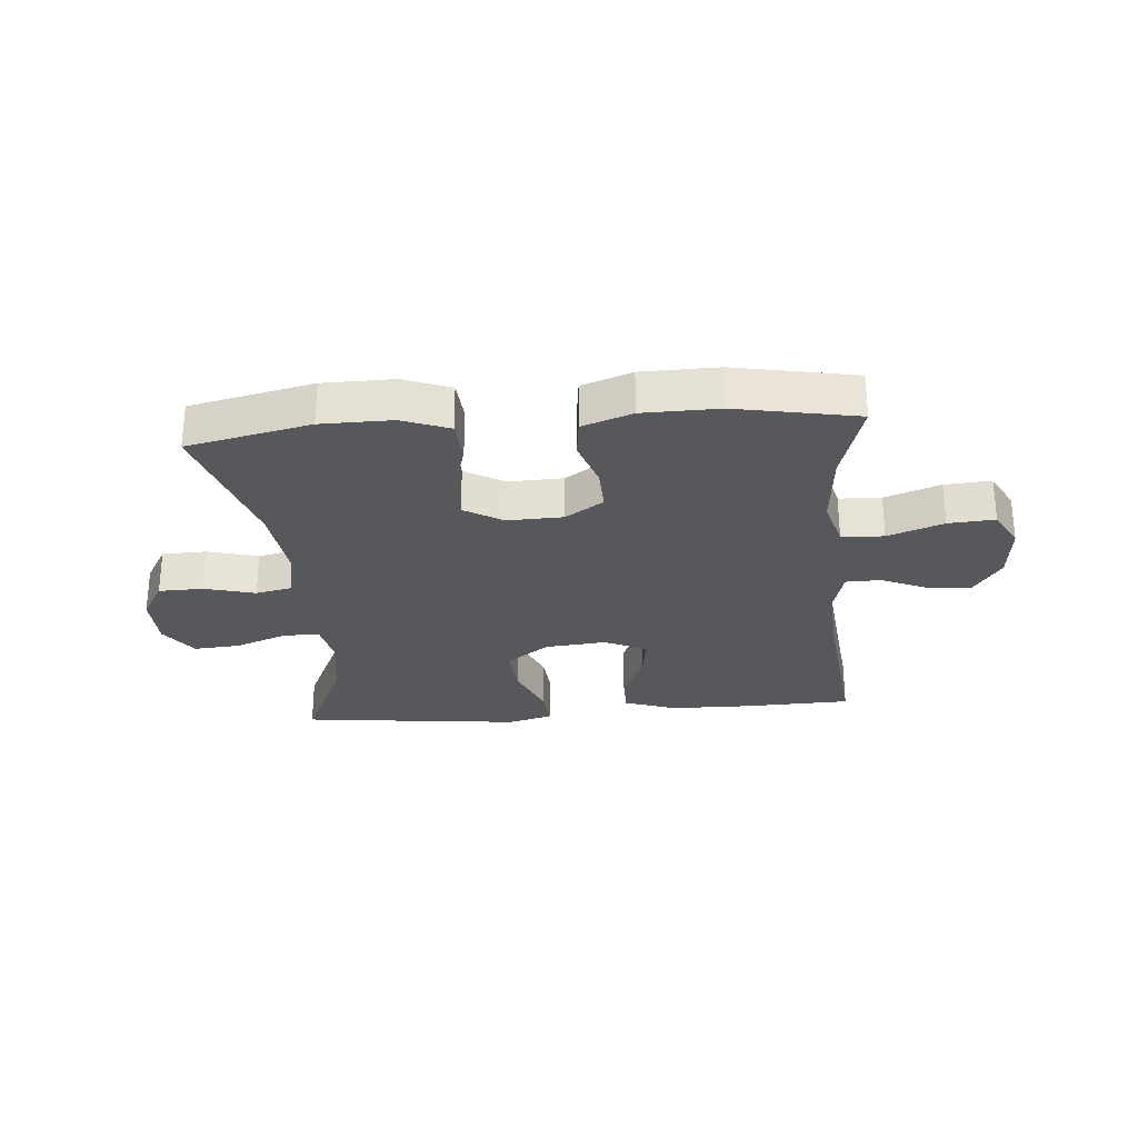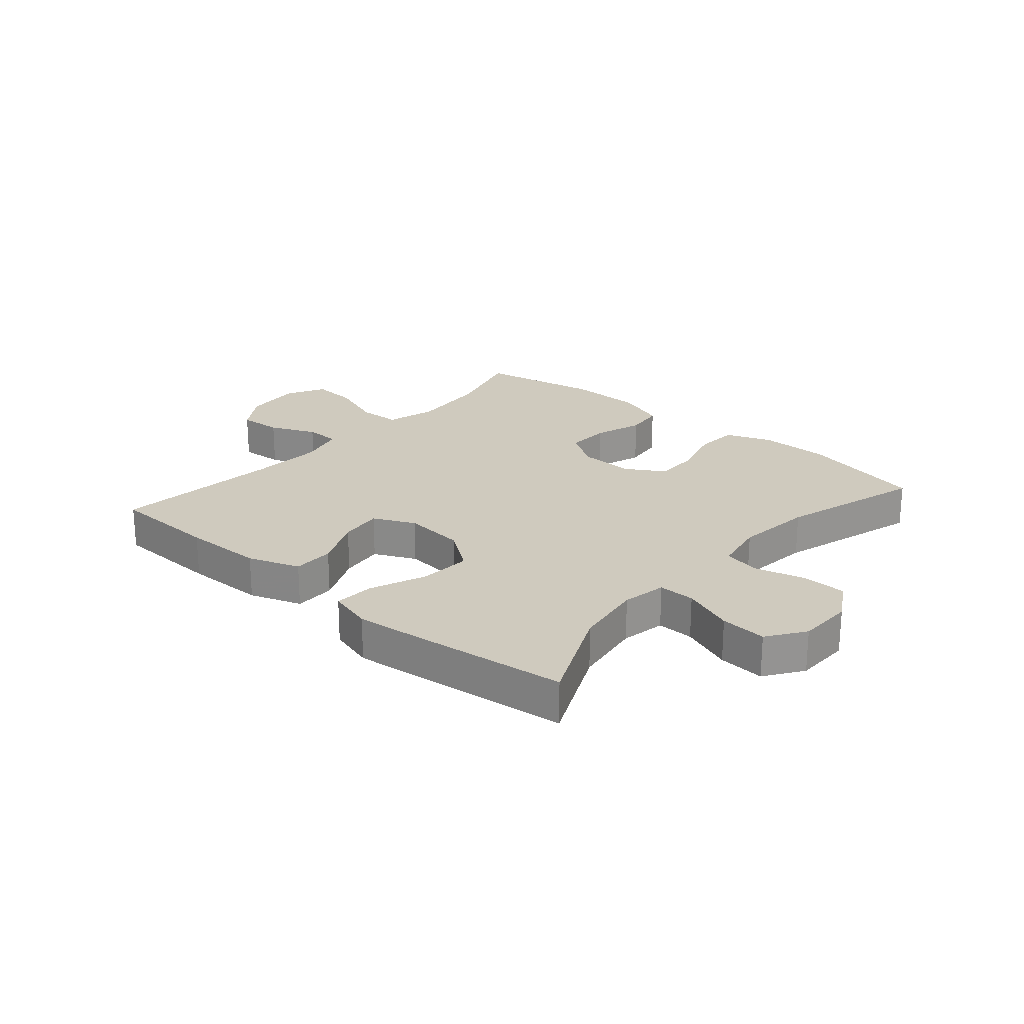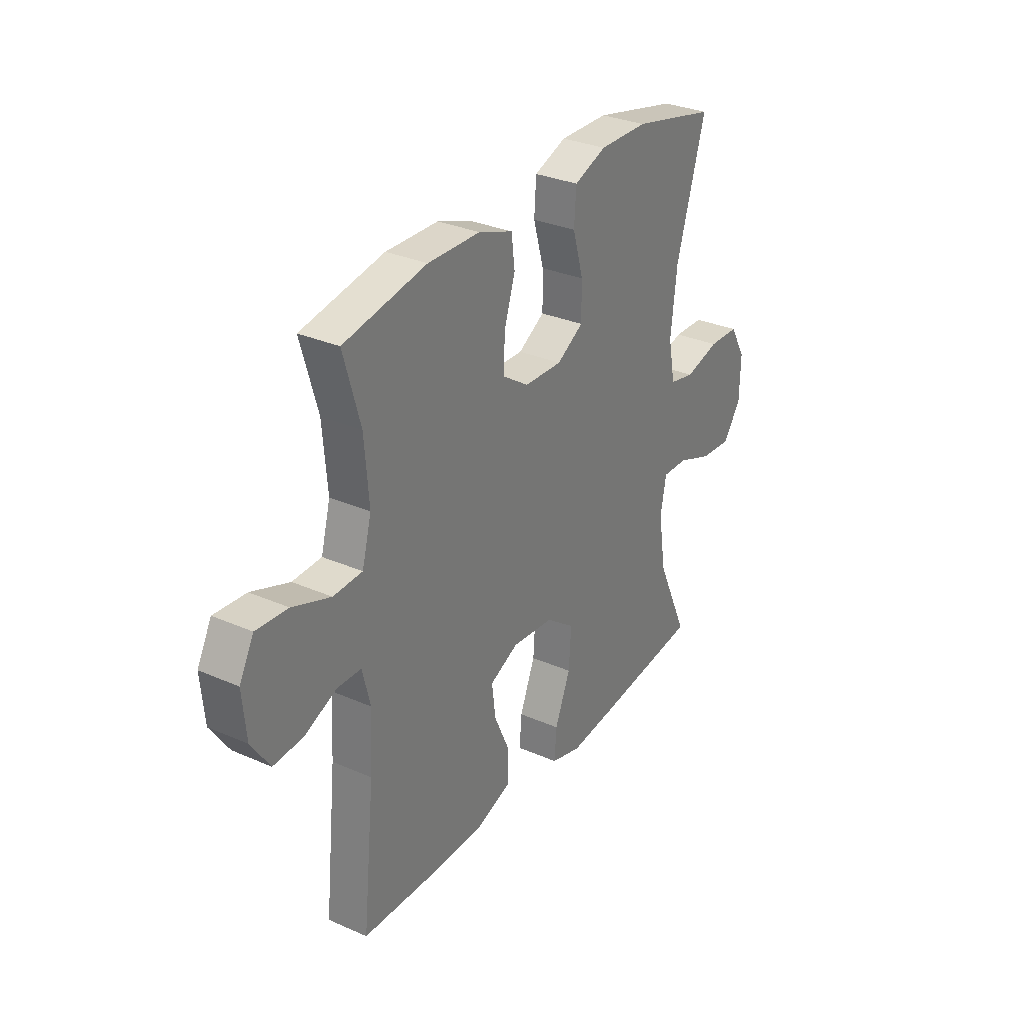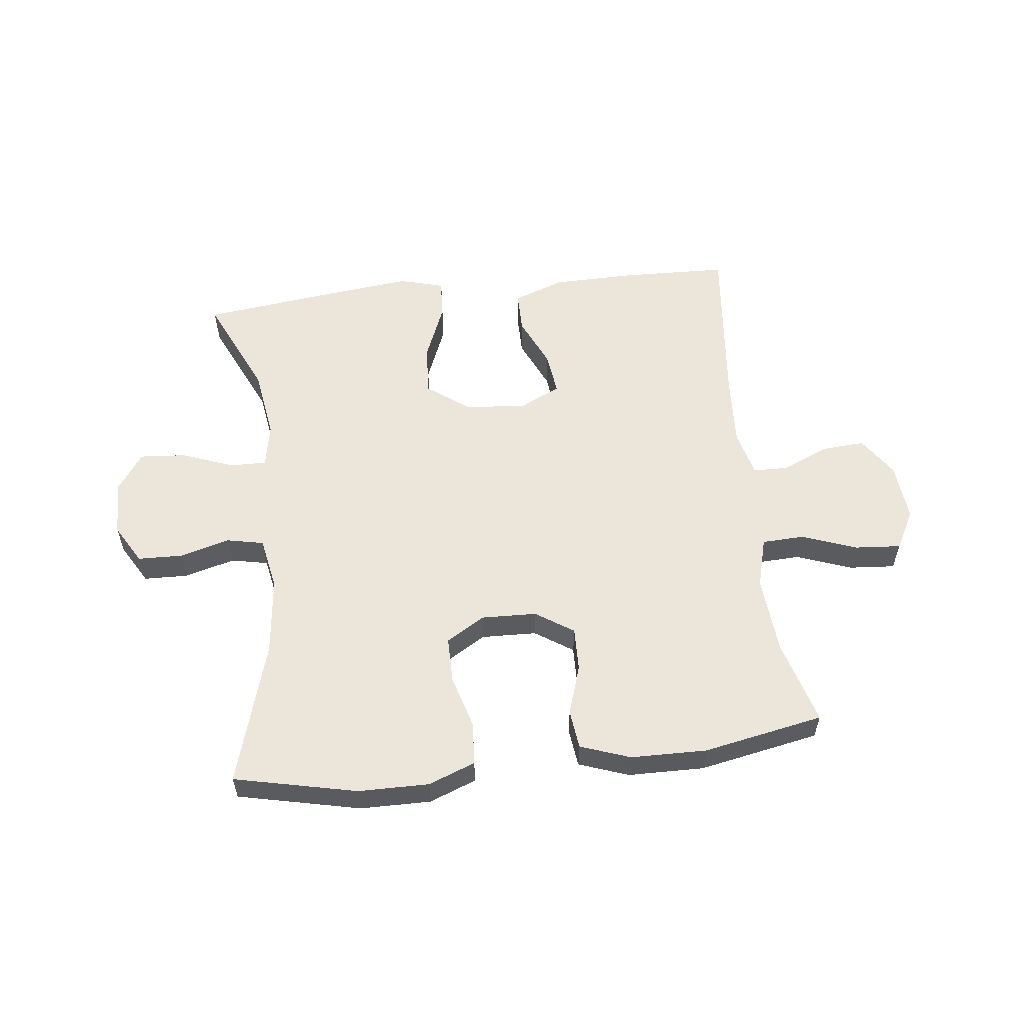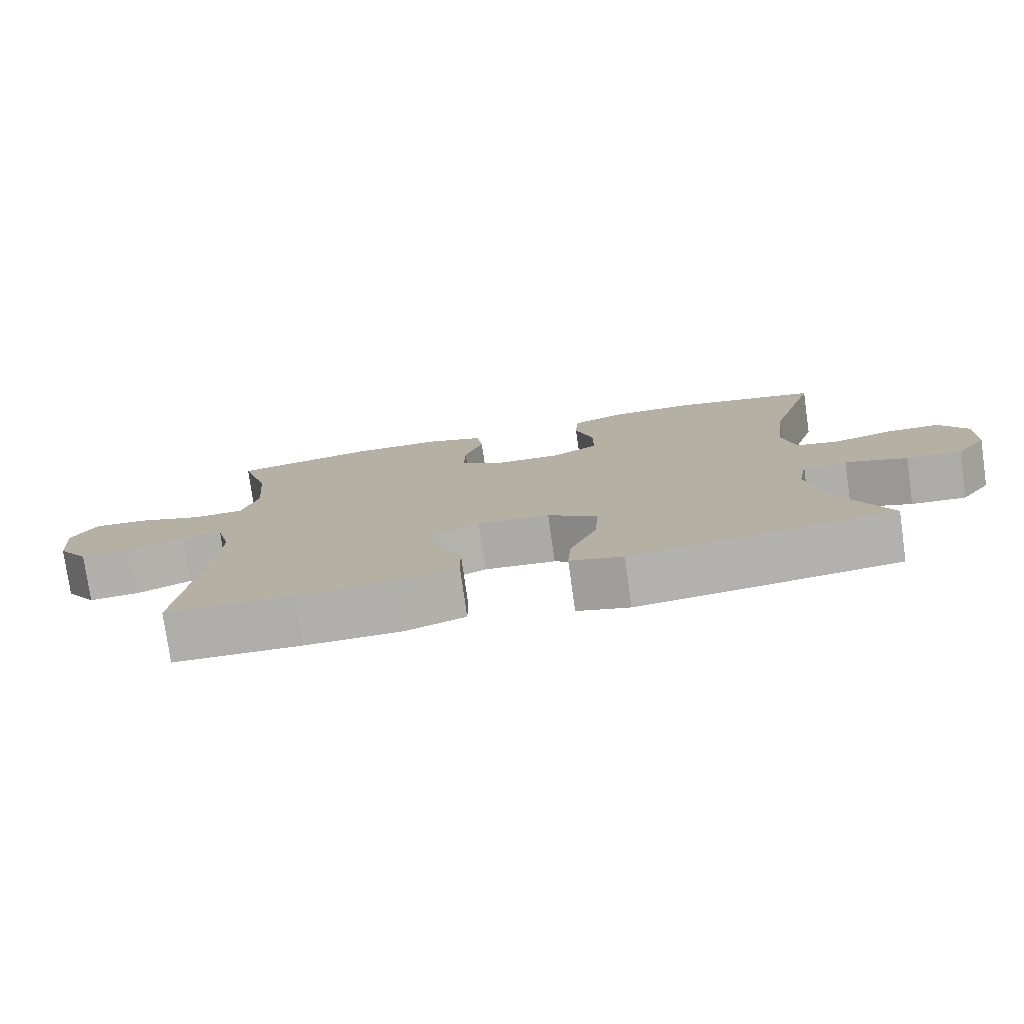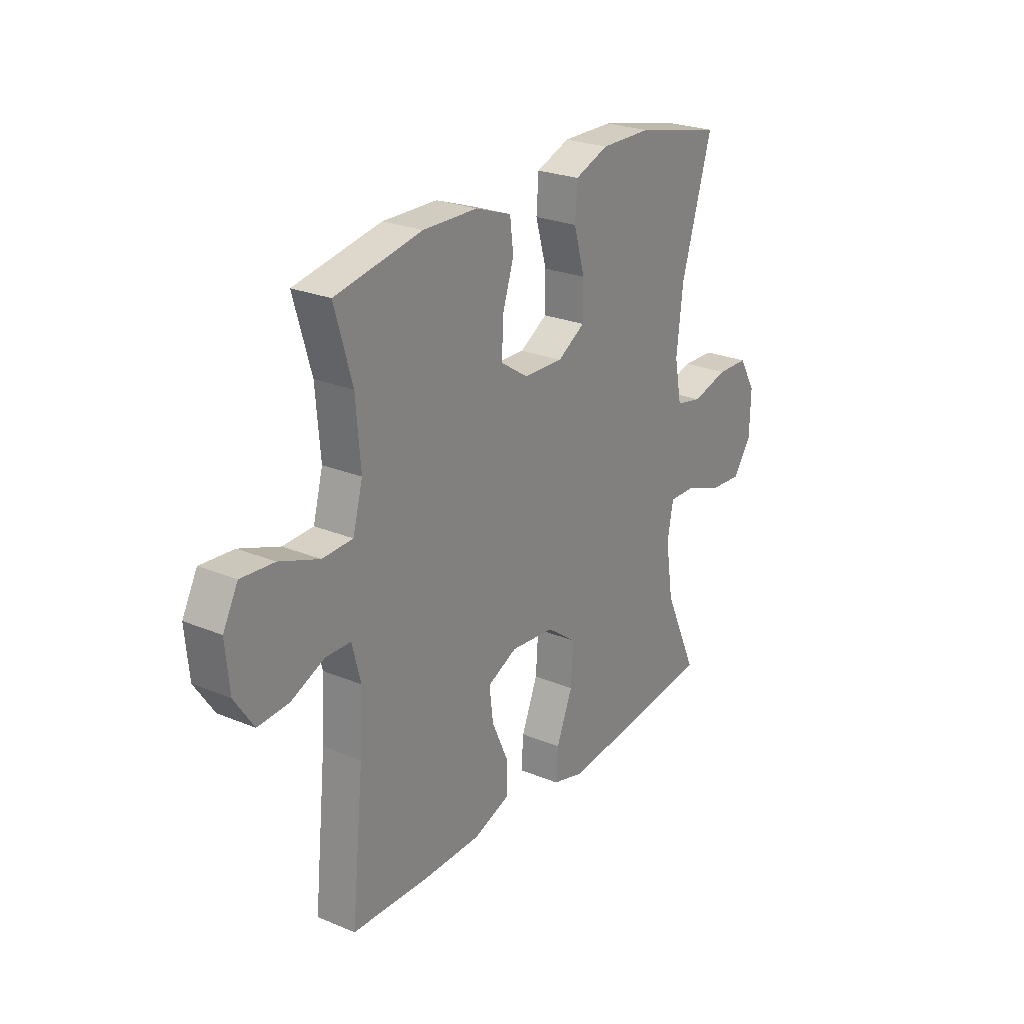
<metadata>
{"format":"obj","ext":"obj","renderer":"f3d","projection":"perspective","resolution":1024,"background":"white","views":[{"elev":-27.7,"azim":4.8,"up":"+Y"},{"elev":23.2,"azim":-139.1,"up":"+Y"},{"elev":30.8,"azim":122.2,"up":"+Z"},{"elev":57.1,"azim":-6.6,"up":"+Y"},{"elev":-77.9,"azim":-171.9,"up":"+Z"},{"elev":24.9,"azim":124.1,"up":"+Z"}]}
</metadata>
<code>
v -0.5 0.07 -0.5
v -0.422 0.07 -0.33
v -0.404 0.07 -0.212
v -0.418 0.07 -0.137
v -0.48 0.07 -0.138
v -0.567 0.07 -0.171
v -0.645 0.07 -0.177
v -0.689 0.07 -0.114
v -0.691 0.07 -0.02
v -0.652 0.07 0.047
v -0.577 0.07 0.049
v -0.492 0.07 0.026
v -0.43 0.07 0.039
v -0.413 0.07 0.127
v -0.428 0.07 0.258
v -0.5 0.07 0.5
v -0.293 0.07 0.546
v -0.174 0.07 0.547
v -0.095 0.07 0.517
v -0.09 0.07 0.445
v -0.116 0.07 0.355
v -0.116 0.07 0.278
v -0.051 0.07 0.239
v 0.042 0.07 0.242
v 0.106 0.07 0.284
v 0.104 0.07 0.358
v 0.077 0.07 0.441
v 0.085 0.07 0.507
v 0.169 0.07 0.537
v 0.297 0.07 0.539
v 0.5 0.07 0.5
v 0.459 0.07 0.358
v 0.448 0.07 0.226
v 0.471 0.07 0.141
v 0.542 0.07 0.138
v 0.635 0.07 0.172
v 0.713 0.07 0.178
v 0.748 0.07 0.112
v 0.739 0.07 0.014
v 0.694 0.07 -0.053
v 0.621 0.07 -0.048
v 0.543 0.07 -0.014
v 0.484 0.07 -0.015
v 0.464 0.07 -0.093
v 0.471 0.07 -0.216
v 0.5 0.07 -0.5
v 0.318 0.07 -0.506
v 0.182 0.07 -0.504
v 0.095 0.07 -0.473
v 0.095 0.07 -0.403
v 0.134 0.07 -0.317
v 0.143 0.07 -0.244
v 0.073 0.07 -0.211
v -0.03 0.07 -0.221
v -0.101 0.07 -0.273
v -0.095 0.07 -0.36
v -0.057 0.07 -0.454
v -0.052 0.07 -0.522
v -0.127 0.07 -0.543
v -0.248 0.07 -0.53
v -0.5 0 -0.5
v -0.422 0 -0.33
v -0.404 0 -0.212
v -0.418 0 -0.137
v -0.48 0 -0.138
v -0.567 0 -0.171
v -0.645 0 -0.177
v -0.689 0 -0.114
v -0.691 0 -0.02
v -0.652 0 0.047
v -0.577 0 0.049
v -0.492 0 0.026
v -0.43 0 0.039
v -0.413 0 0.127
v -0.428 0 0.258
v -0.5 0 0.5
v -0.293 0 0.546
v -0.174 0 0.547
v -0.095 0 0.517
v -0.09 0 0.445
v -0.116 0 0.355
v -0.116 0 0.278
v -0.051 0 0.239
v 0.042 0 0.242
v 0.106 0 0.284
v 0.104 0 0.358
v 0.077 0 0.441
v 0.085 0 0.507
v 0.169 0 0.537
v 0.297 0 0.539
v 0.5 0 0.5
v 0.459 0 0.358
v 0.448 0 0.226
v 0.471 0 0.141
v 0.542 0 0.138
v 0.635 0 0.172
v 0.713 0 0.178
v 0.748 0 0.112
v 0.739 0 0.014
v 0.694 0 -0.053
v 0.621 0 -0.048
v 0.543 0 -0.014
v 0.484 0 -0.015
v 0.464 0 -0.093
v 0.471 0 -0.216
v 0.5 0 -0.5
v 0.318 0 -0.506
v 0.182 0 -0.504
v 0.095 0 -0.473
v 0.095 0 -0.403
v 0.134 0 -0.317
v 0.143 0 -0.244
v 0.073 0 -0.211
v -0.03 0 -0.221
v -0.101 0 -0.273
v -0.095 0 -0.36
v -0.057 0 -0.454
v -0.052 0 -0.522
v -0.127 0 -0.543
v -0.248 0 -0.53
f 60 1 2
f 59 60 2
f 58 59 2
f 57 58 2
f 56 57 2
f 55 56 2 3
f 54 55 3 4
f 53 54 4
f 49 50 51
f 48 49 51
f 47 48 51
f 46 47 51
f 45 46 51
f 44 45 51 52
f 43 44 52 53
f 40 41 42
f 39 40 42
f 38 39 42
f 37 38 42
f 36 37 42
f 35 36 42
f 34 35 42 43
f 43 53 4
f 34 43 4
f 33 34 4
f 30 31 32
f 29 30 32
f 28 29 32
f 27 28 32
f 26 27 32
f 25 26 32 33
f 19 20 21
f 18 19 21
f 17 18 21
f 16 17 21
f 15 16 21
f 14 15 21 22
f 13 14 22 23
f 10 11 12
f 9 10 12
f 8 9 12
f 7 8 12
f 6 7 12
f 5 6 12
f 5 12 13
f 33 4 5
f 25 33 5
f 24 25 5
f 5 13 23 24
f 62 61 120
f 62 120 119
f 62 119 118
f 62 118 117
f 62 117 116
f 63 62 116 115
f 64 63 115 114
f 64 114 113
f 111 110 109
f 111 109 108
f 111 108 107
f 111 107 106
f 111 106 105
f 112 111 105 104
f 113 112 104 103
f 102 101 100
f 102 100 99
f 102 99 98
f 102 98 97
f 102 97 96
f 102 96 95
f 103 102 95 94
f 64 113 103
f 64 103 94
f 64 94 93
f 92 91 90
f 92 90 89
f 92 89 88
f 92 88 87
f 92 87 86
f 93 92 86 85
f 81 80 79
f 81 79 78
f 81 78 77
f 81 77 76
f 81 76 75
f 82 81 75 74
f 83 82 74 73
f 72 71 70
f 72 70 69
f 72 69 68
f 72 68 67
f 72 67 66
f 72 66 65
f 73 72 65
f 65 64 93
f 65 93 85
f 65 85 84
f 84 83 73 65
f 1 61 62 2
f 2 62 63 3
f 3 63 64 4
f 4 64 65 5
f 5 65 66 6
f 6 66 67 7
f 7 67 68 8
f 8 68 69 9
f 9 69 70 10
f 10 70 71 11
f 11 71 72 12
f 12 72 73 13
f 13 73 74 14
f 14 74 75 15
f 15 75 76 16
f 16 76 77 17
f 17 77 78 18
f 18 78 79 19
f 19 79 80 20
f 20 80 81 21
f 21 81 82 22
f 22 82 83 23
f 23 83 84 24
f 24 84 85 25
f 25 85 86 26
f 26 86 87 27
f 27 87 88 28
f 28 88 89 29
f 29 89 90 30
f 30 90 91 31
f 31 91 92 32
f 32 92 93 33
f 33 93 94 34
f 34 94 95 35
f 35 95 96 36
f 36 96 97 37
f 37 97 98 38
f 38 98 99 39
f 39 99 100 40
f 40 100 101 41
f 41 101 102 42
f 42 102 103 43
f 43 103 104 44
f 44 104 105 45
f 45 105 106 46
f 46 106 107 47
f 47 107 108 48
f 48 108 109 49
f 49 109 110 50
f 50 110 111 51
f 51 111 112 52
f 52 112 113 53
f 53 113 114 54
f 54 114 115 55
f 55 115 116 56
f 56 116 117 57
f 57 117 118 58
f 58 118 119 59
f 59 119 120 60
f 60 120 61 1

</code>
